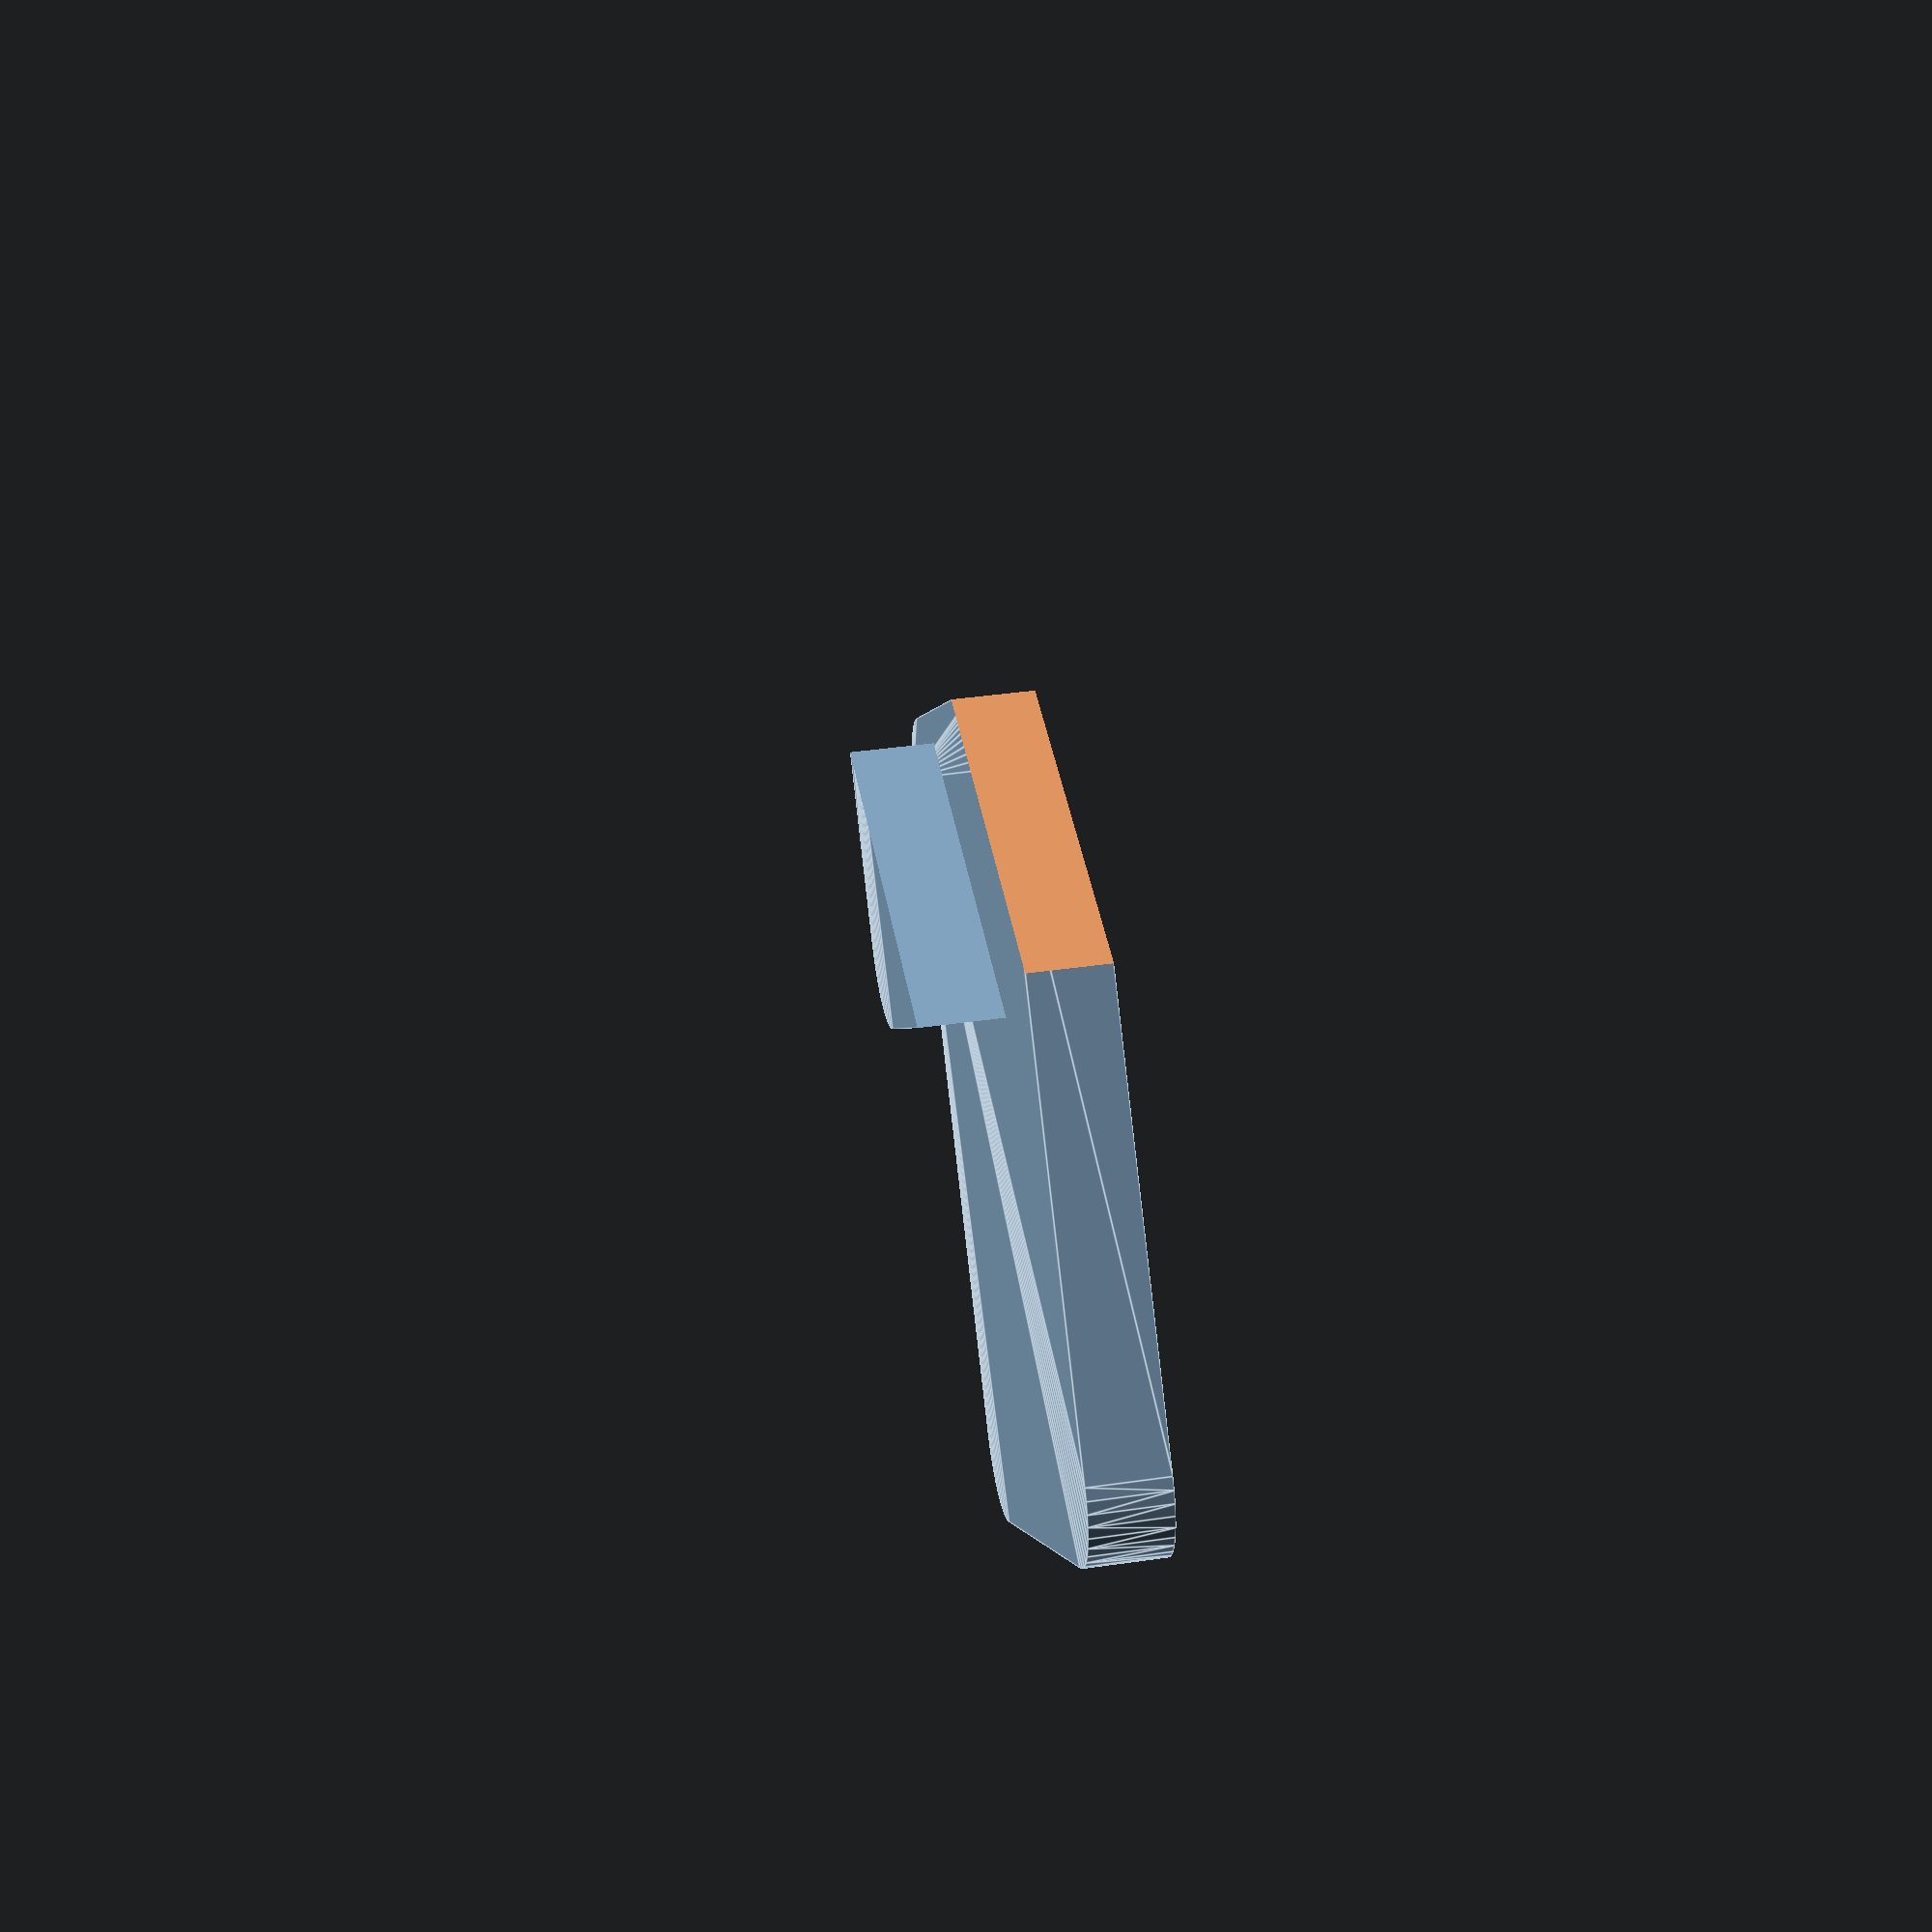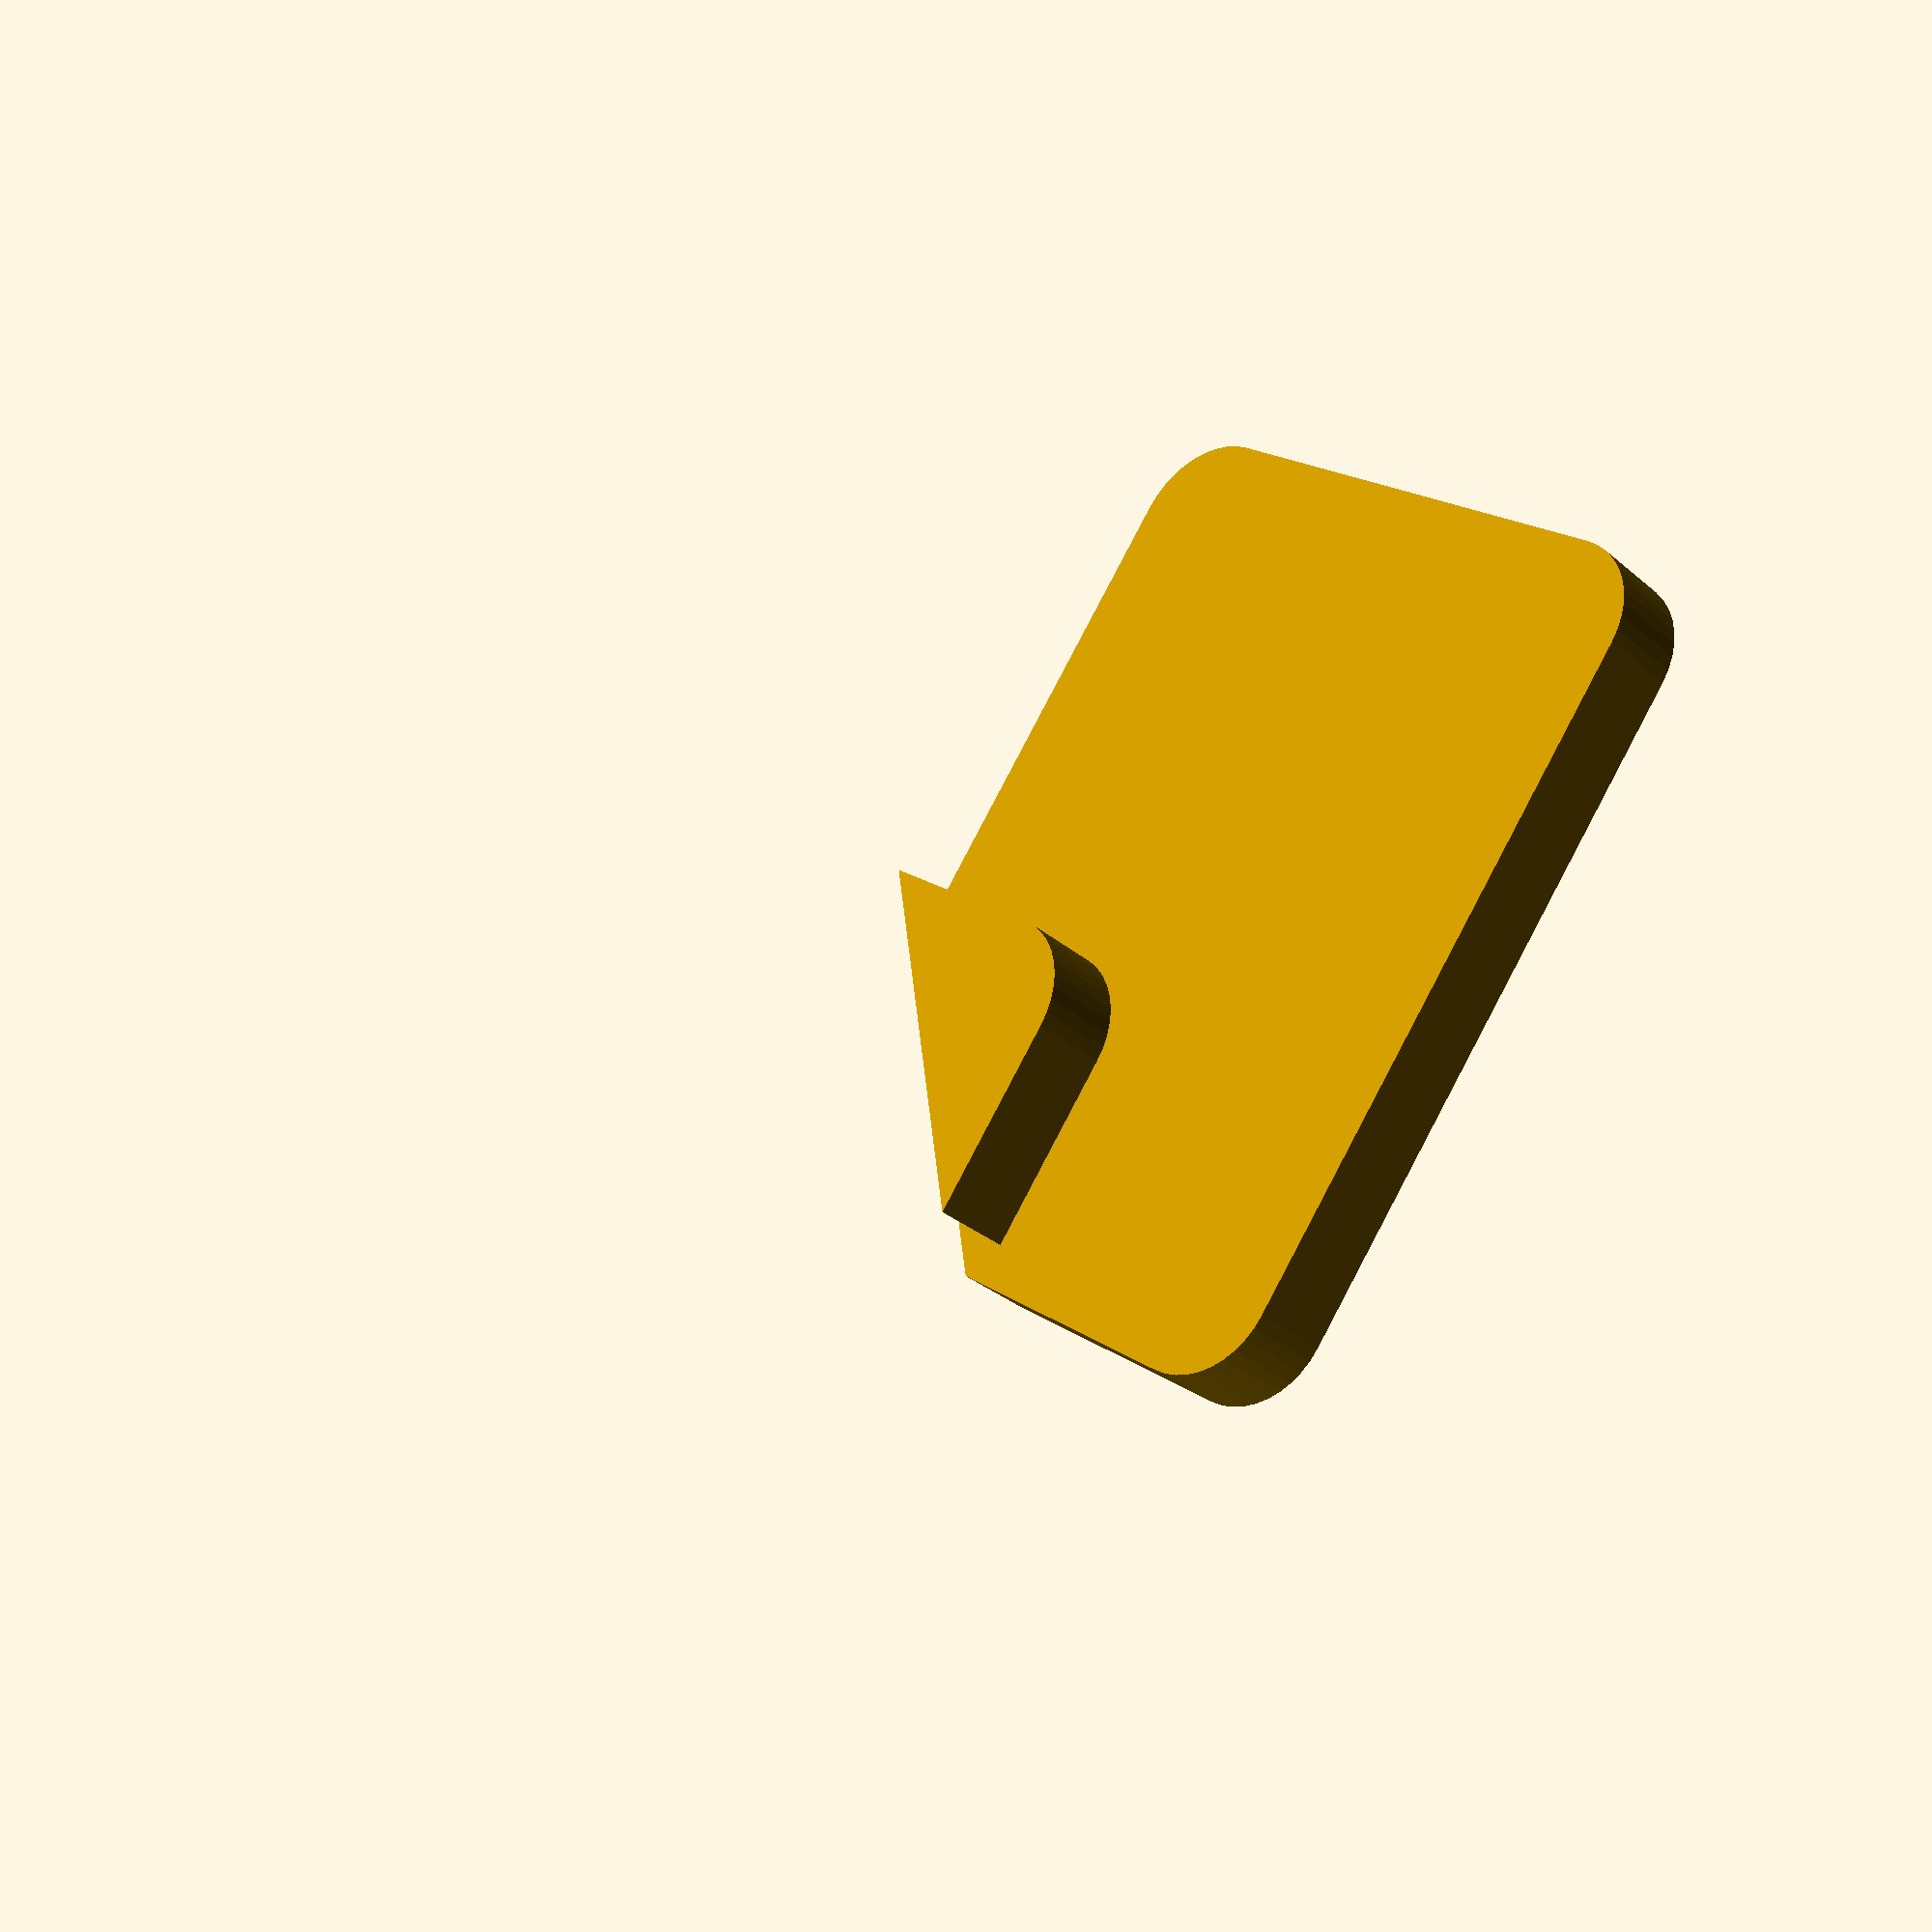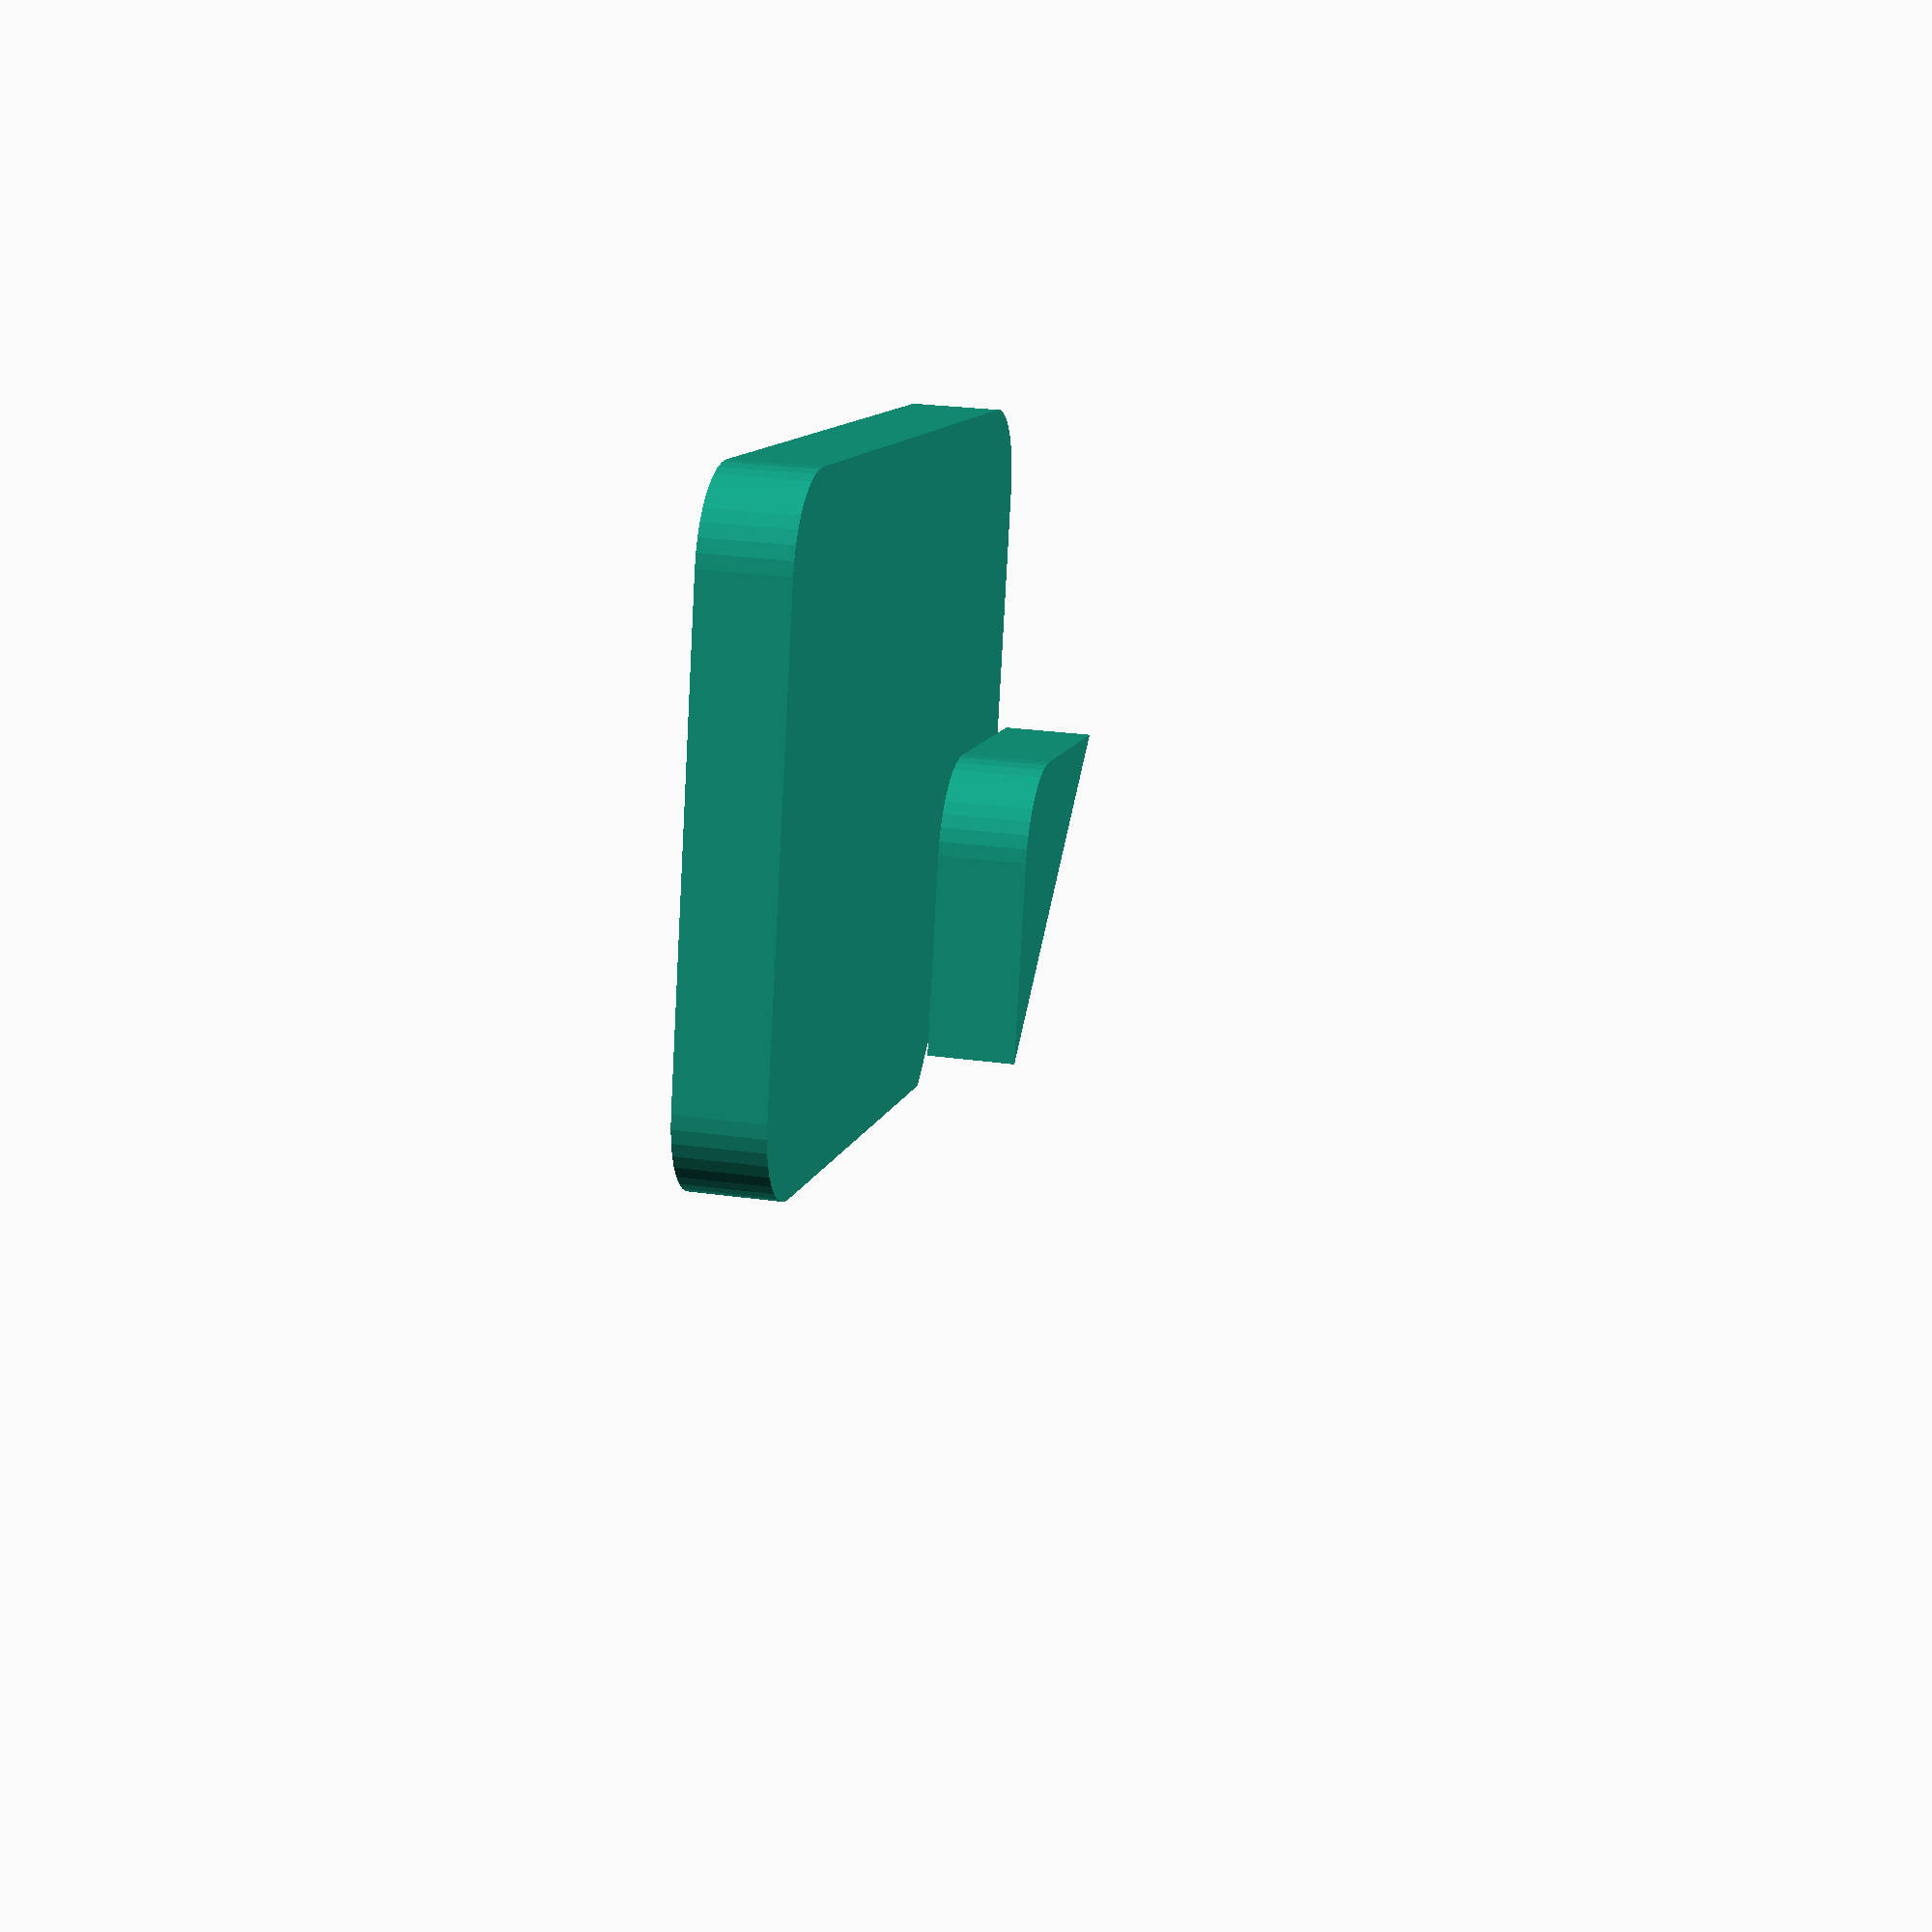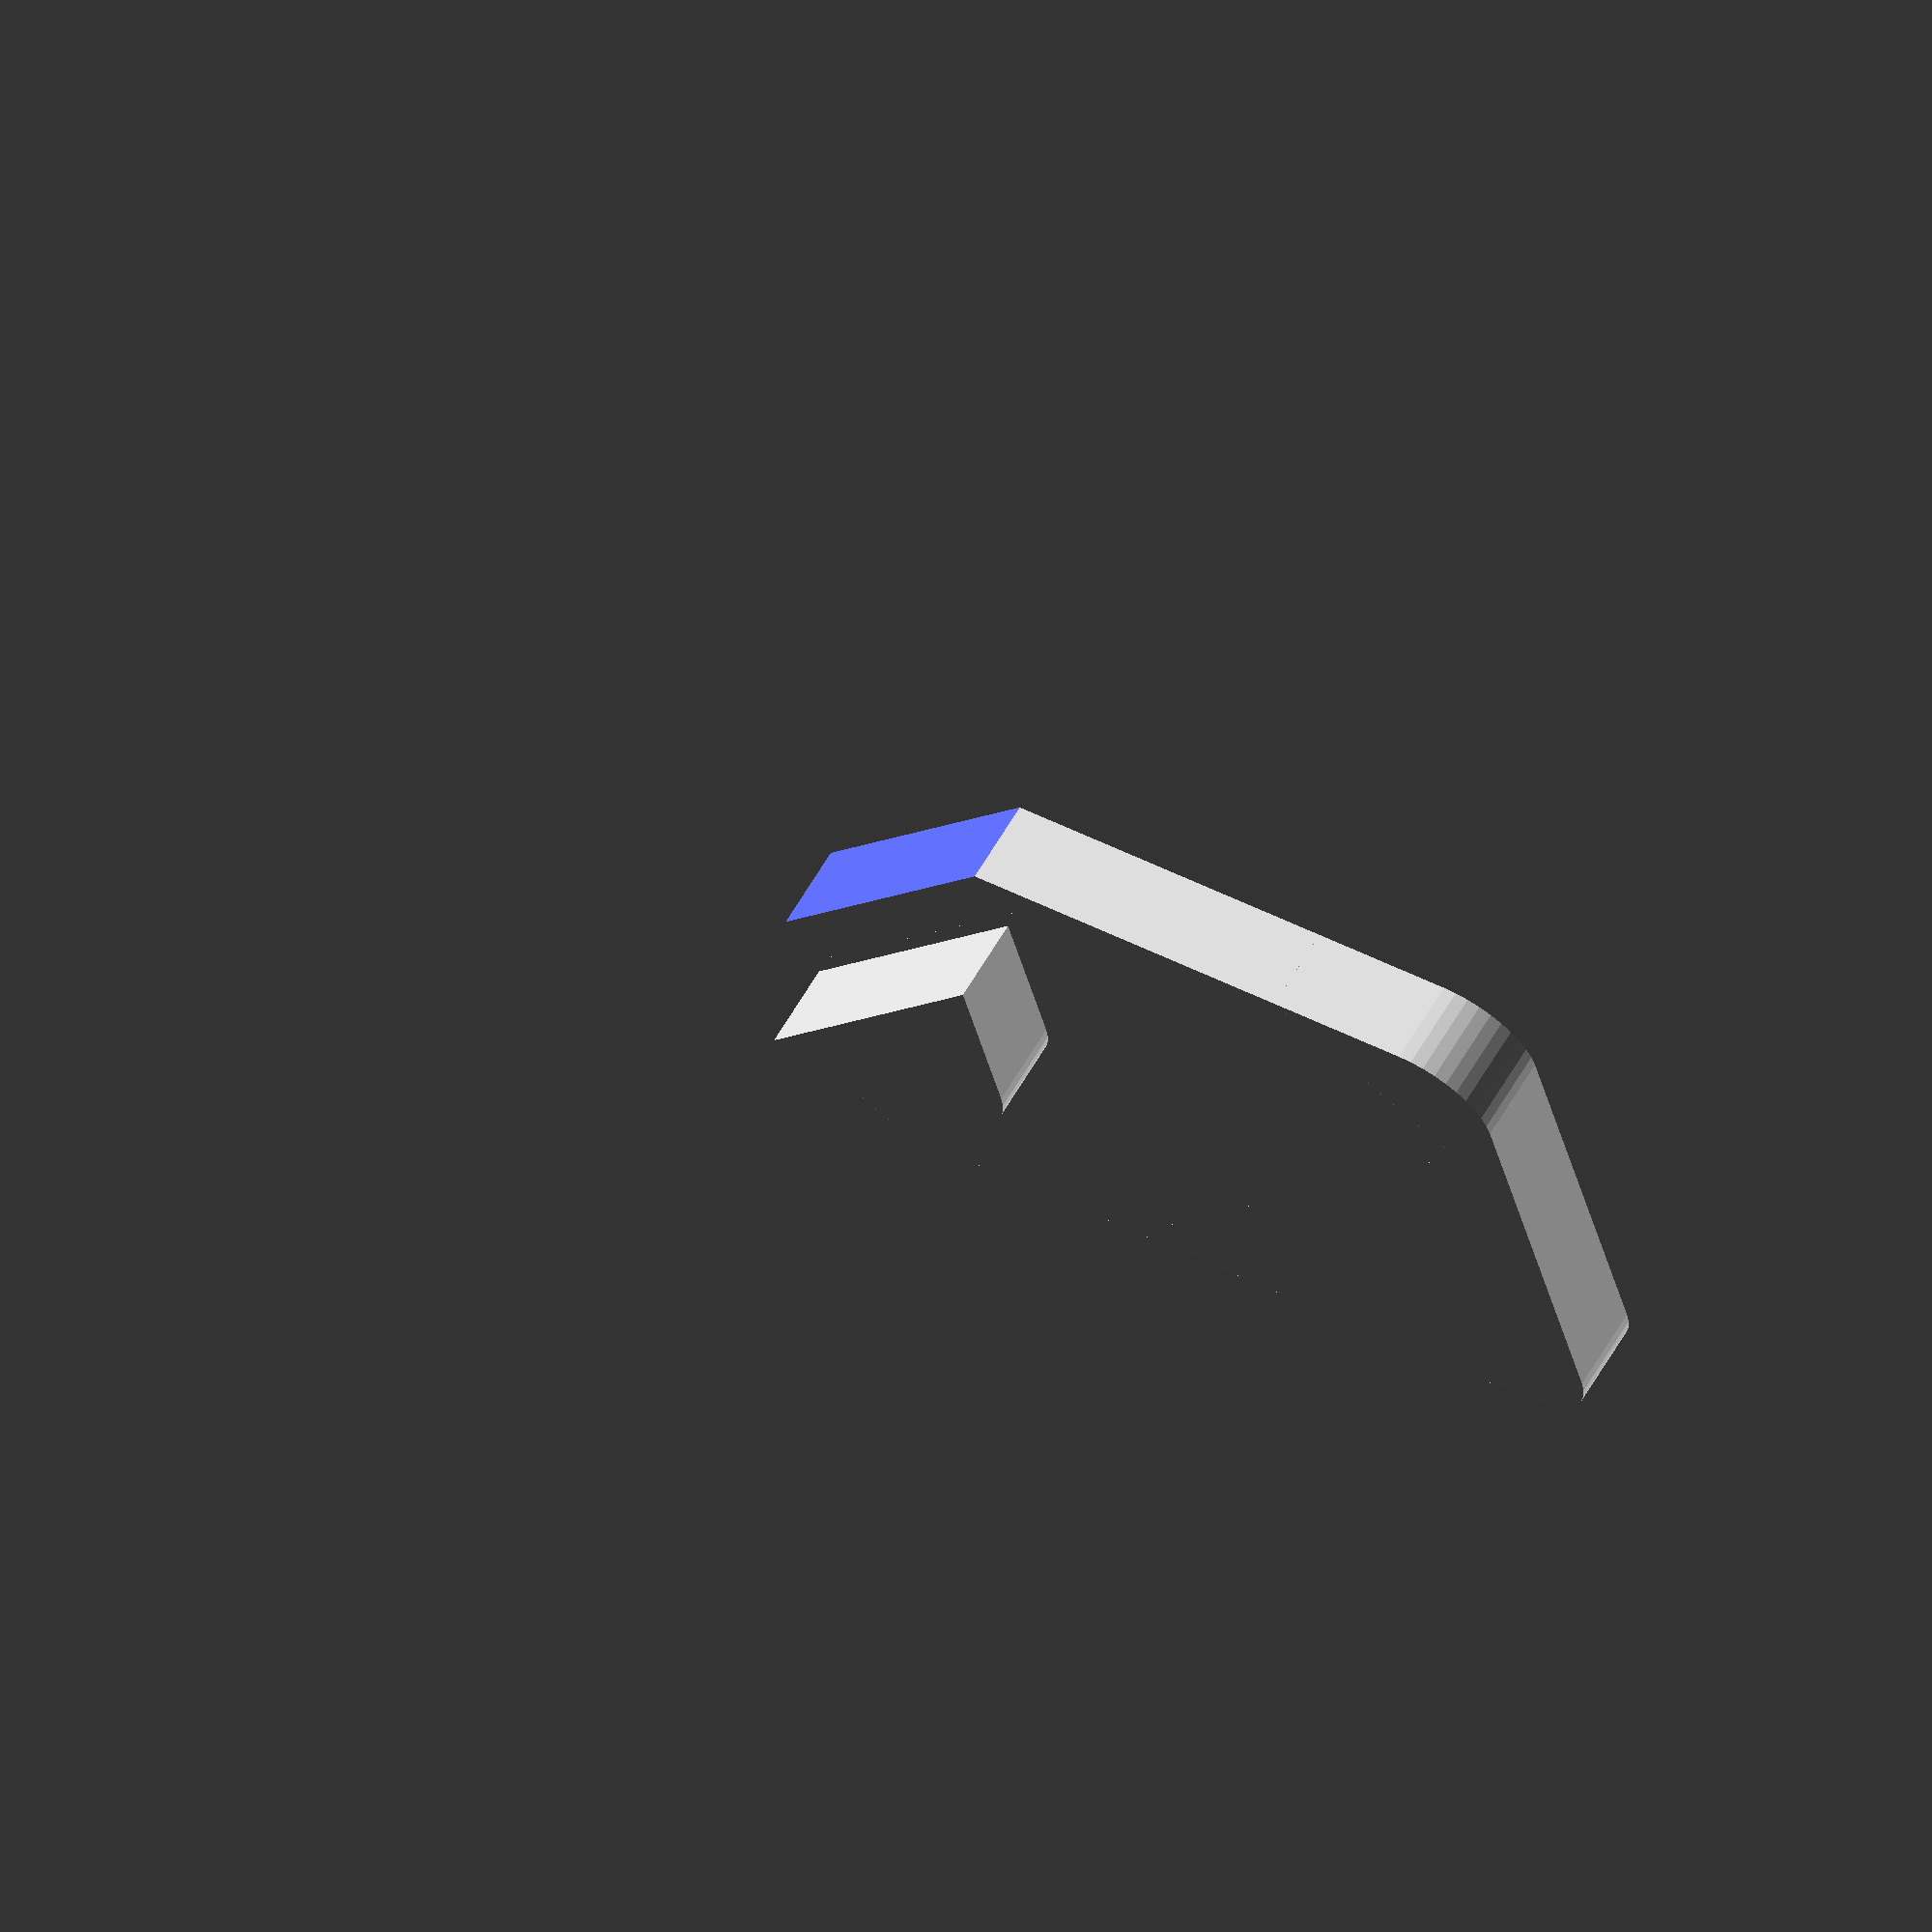
<openscad>
module RoundedRect(width, height, depth, cornerRadius) {
  minkowski() {
    cube([width, height, depth], center = true);
    cylinder(r = cornerRadius, h = depth);
  }
}

module OpenSessionPanelIcon() {
  module Rect() {
    RoundedRect(width = 11, height = 16, depth = 1, cornerRadius = 2);
  }
  module Slicer() {
    translate([8, 10, 0]) rotate([0, 0, -45])
      cube([20, 10, 12], center = true);
  }
  module MainPart() {
    difference() {
      Rect();
      Slicer();
    }
  }
  module Corner() {
    translate([10, 10, 2.4]) mirror([1, 1, 0]) intersection() {
      Rect();
      Slicer();
    }
  }
  MainPart();
  Corner();
}

OpenSessionPanelIcon($fn = 40);

</openscad>
<views>
elev=320.8 azim=320.2 roll=79.7 proj=p view=edges
elev=30.6 azim=216.9 roll=39.1 proj=p view=wireframe
elev=335.3 azim=103.7 roll=283.2 proj=p view=solid
elev=295.0 azim=257.3 roll=30.6 proj=o view=wireframe
</views>
